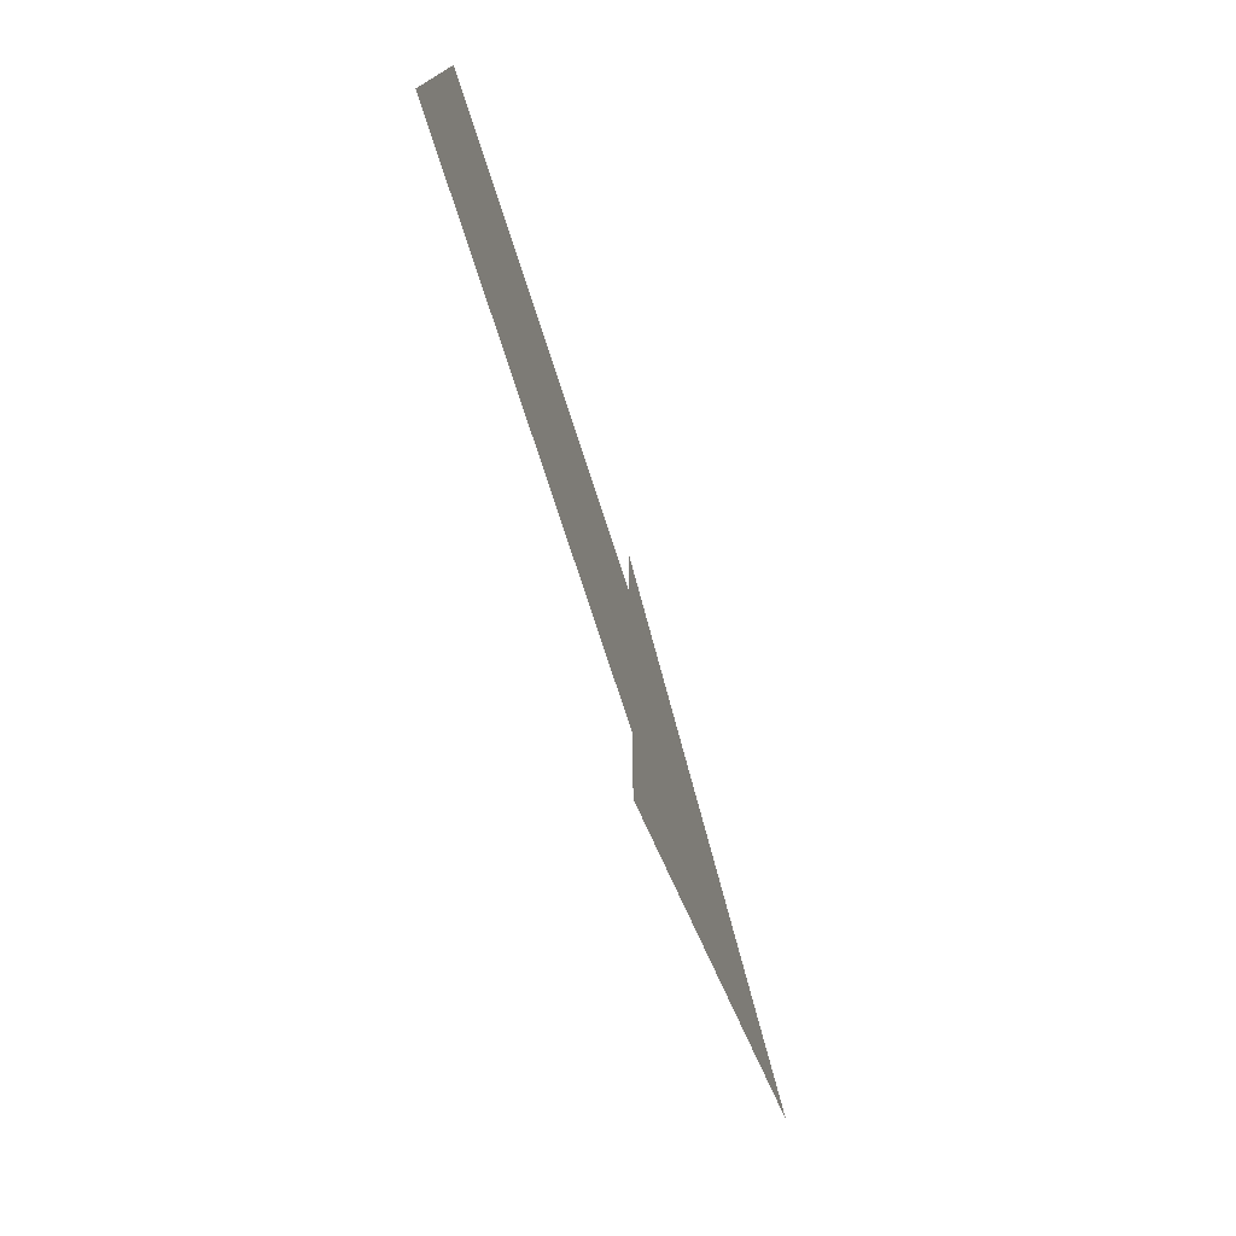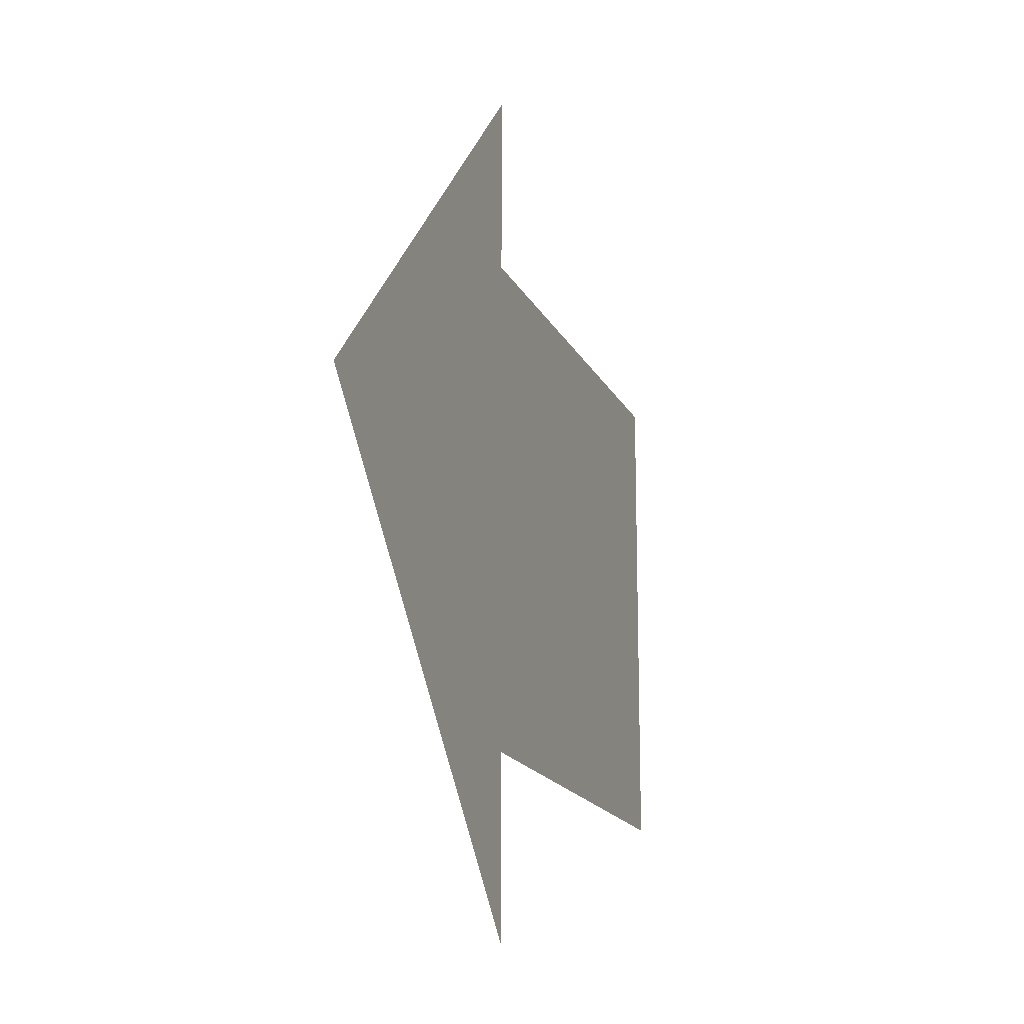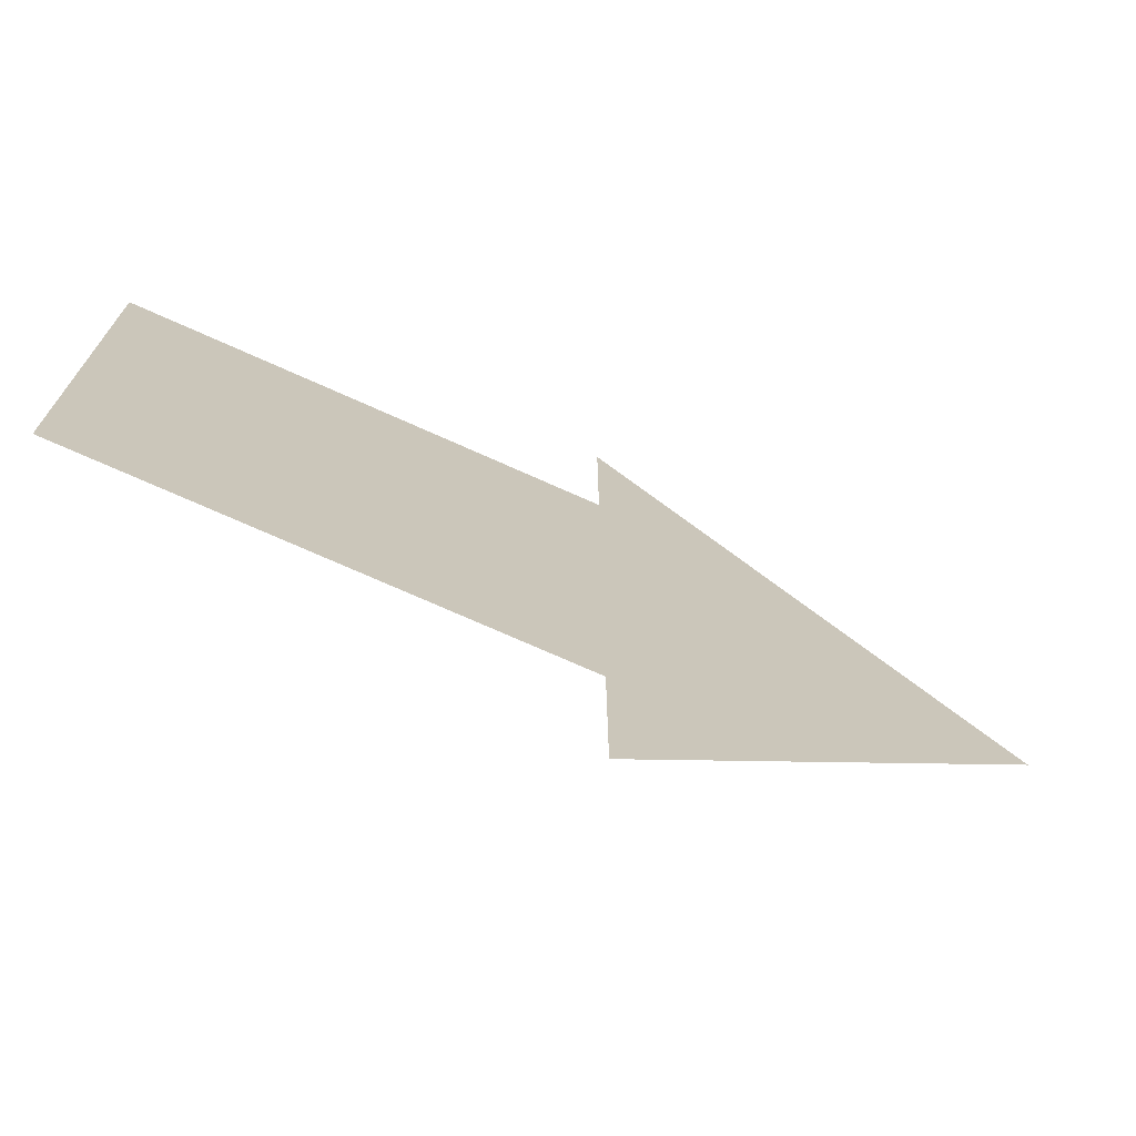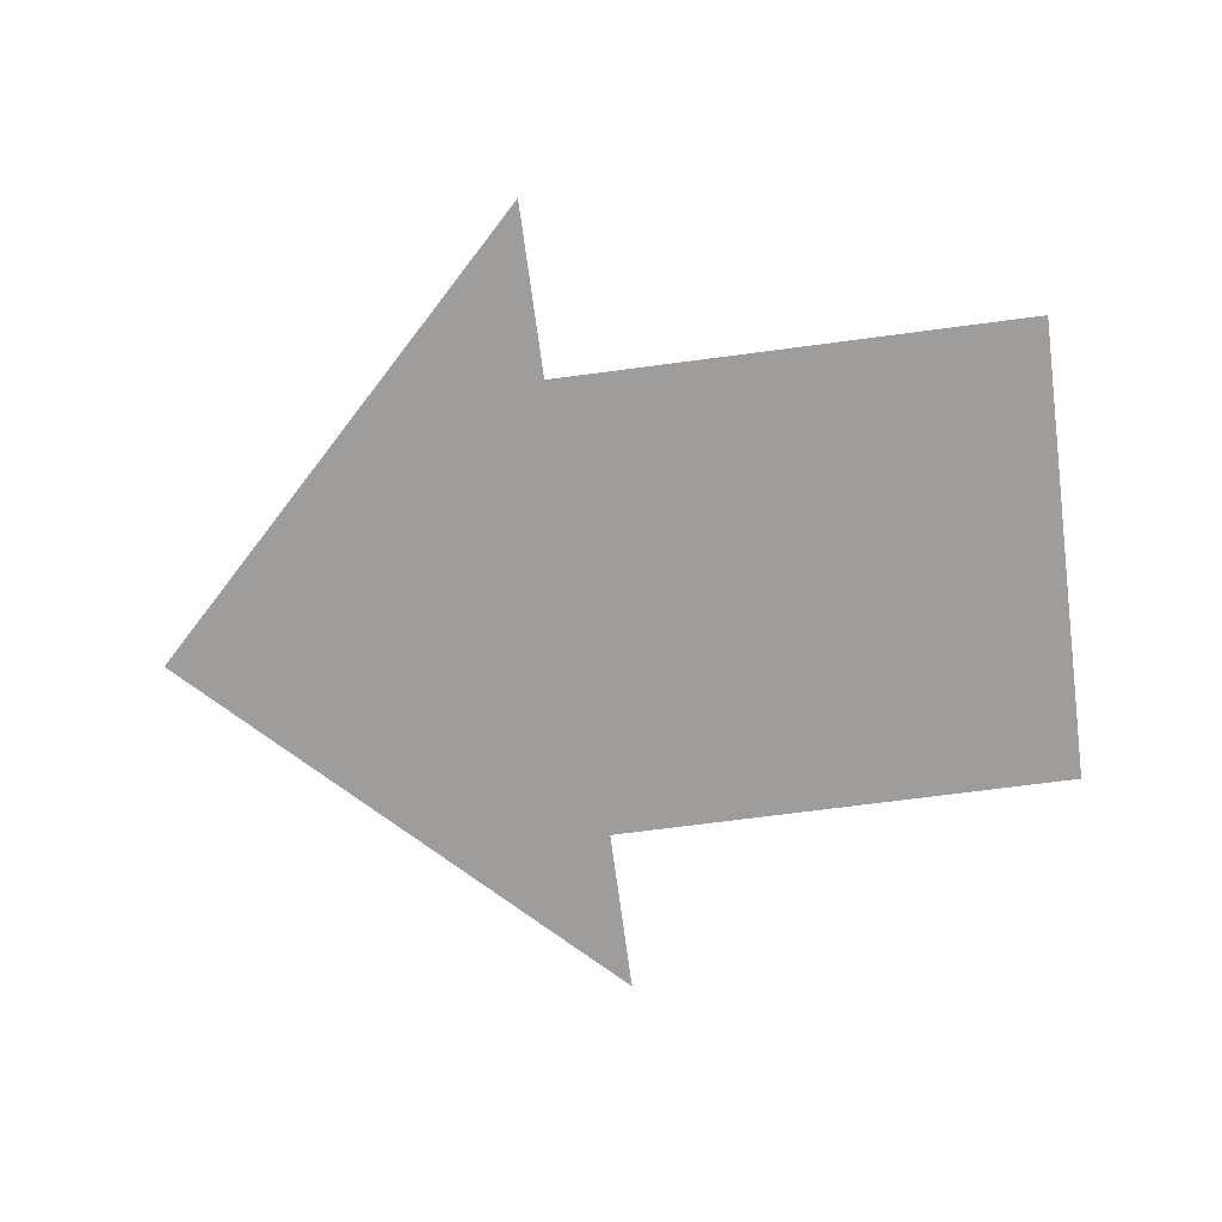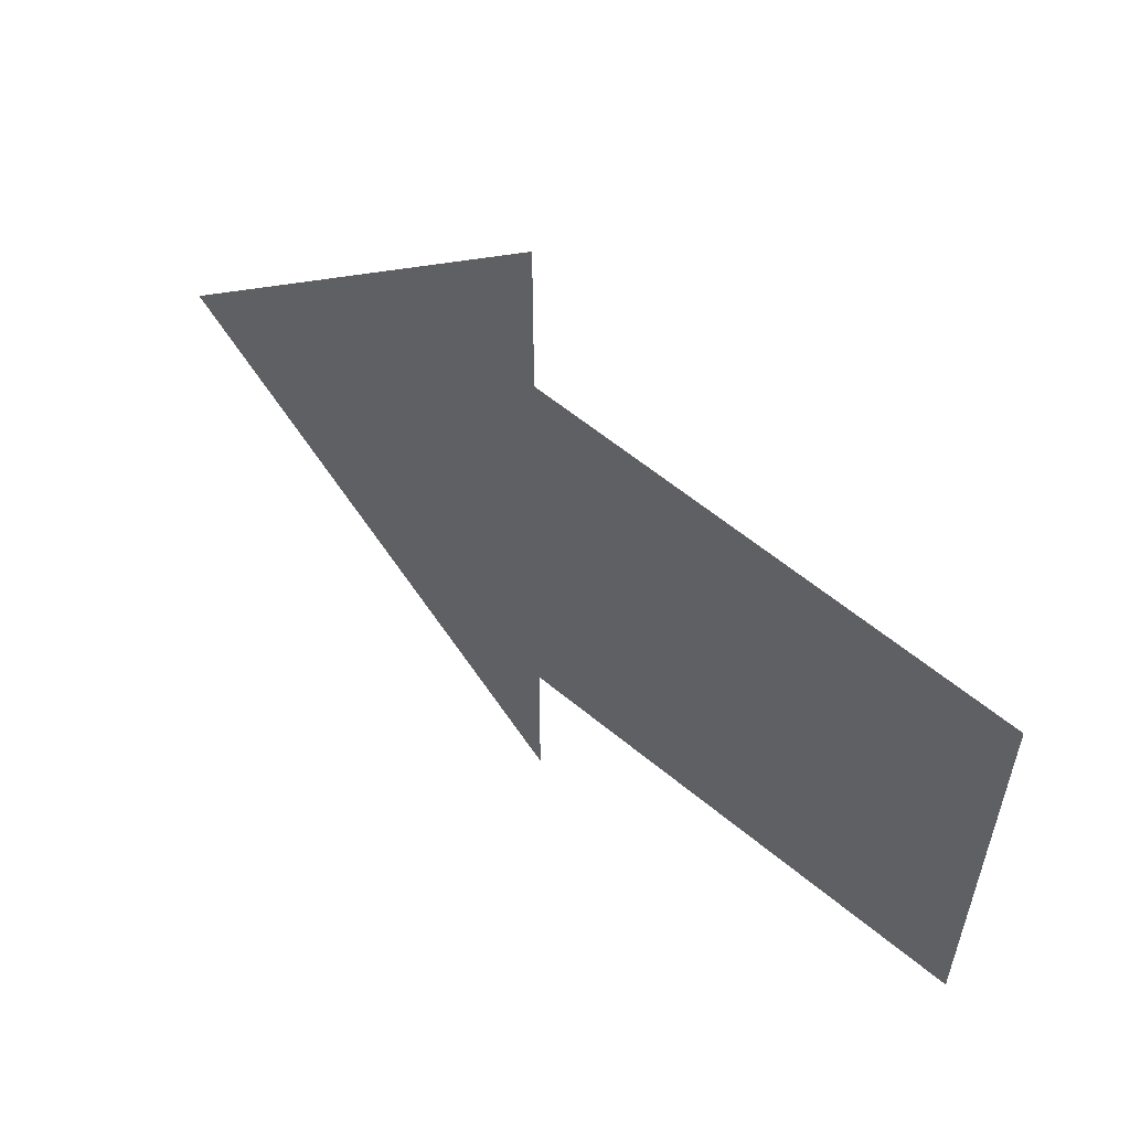
<metadata>
{"format":"obj","ext":"obj","renderer":"f3d","projection":"perspective","resolution":1024,"background":"white","views":[{"elev":-77.5,"azim":108.1,"up":"+Y"},{"elev":-16.5,"azim":-71.5,"up":"+Y"},{"elev":-72.4,"azim":155.8,"up":"+Y"},{"elev":-70.5,"azim":7.5,"up":"+Z"},{"elev":58.7,"azim":40.7,"up":"+Y"}]}
</metadata>
<code>
o Cube
v -0.8446 0.358 4.288
v -0.8446 0.4923 4.288
v -0.7103 0.358 4.288
v -0.7103 0.4923 4.288
v -0.9607 0.4252 4.288
v -0.9607 0.4252 4.288
v -0.8446 0.3091 4.288
v -0.8446 0.5411 4.288
v -0.8446 0.5411 4.288
v -0.8446 0.358 4.288
v -0.8446 0.4923 4.288
v -0.7103 0.358 4.288
v -0.7103 0.4923 4.288
v -0.9607 0.4252 4.288
v -0.9607 0.4252 4.288
v -0.8446 0.3091 4.288
v -0.8446 0.5411 4.288
v -0.8446 0.5411 4.288
f 4 1 3
f 1 2 6
f 6 2 8
f 8 5 6
f 1 6 7
f 4 2 1
f 8 9 5
f 13 12 10
f 10 15 11
f 15 17 11
f 17 15 14
f 10 16 15
f 13 10 11
f 17 14 18

</code>
